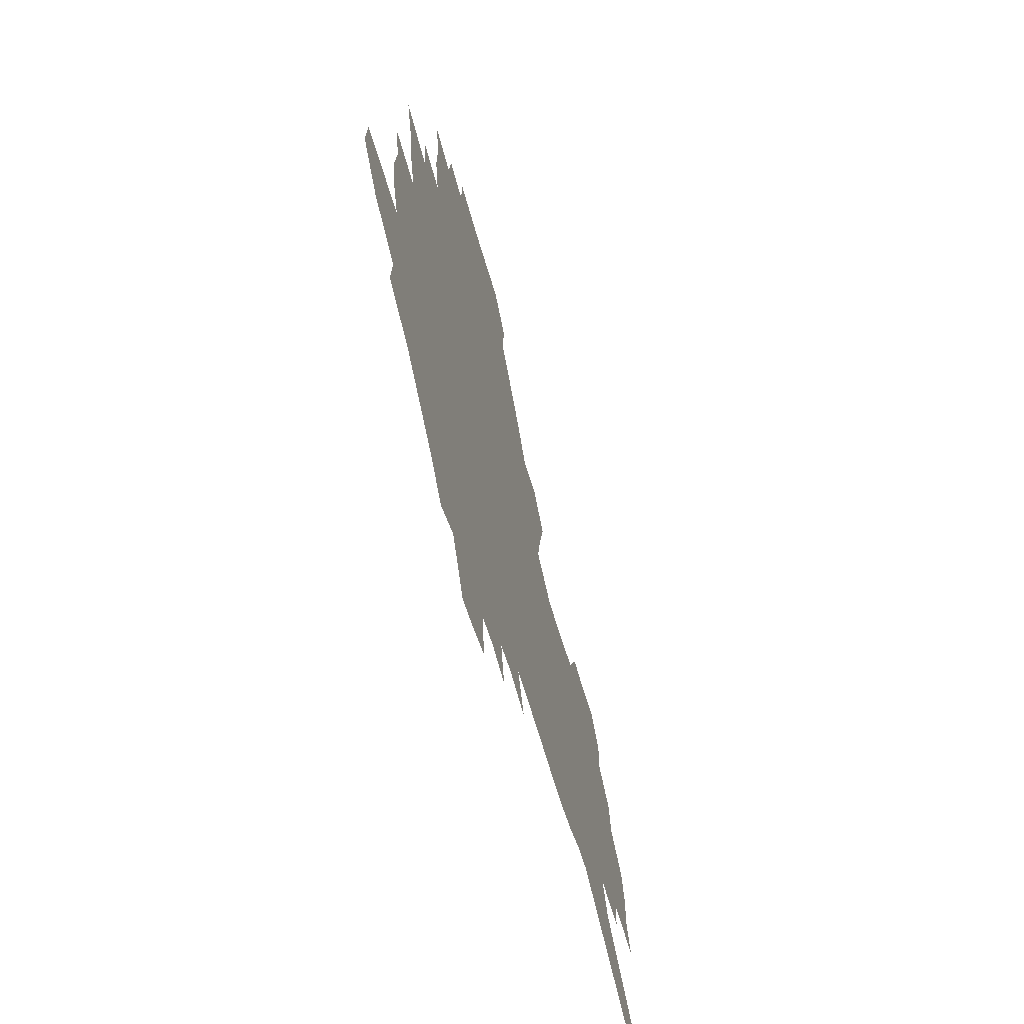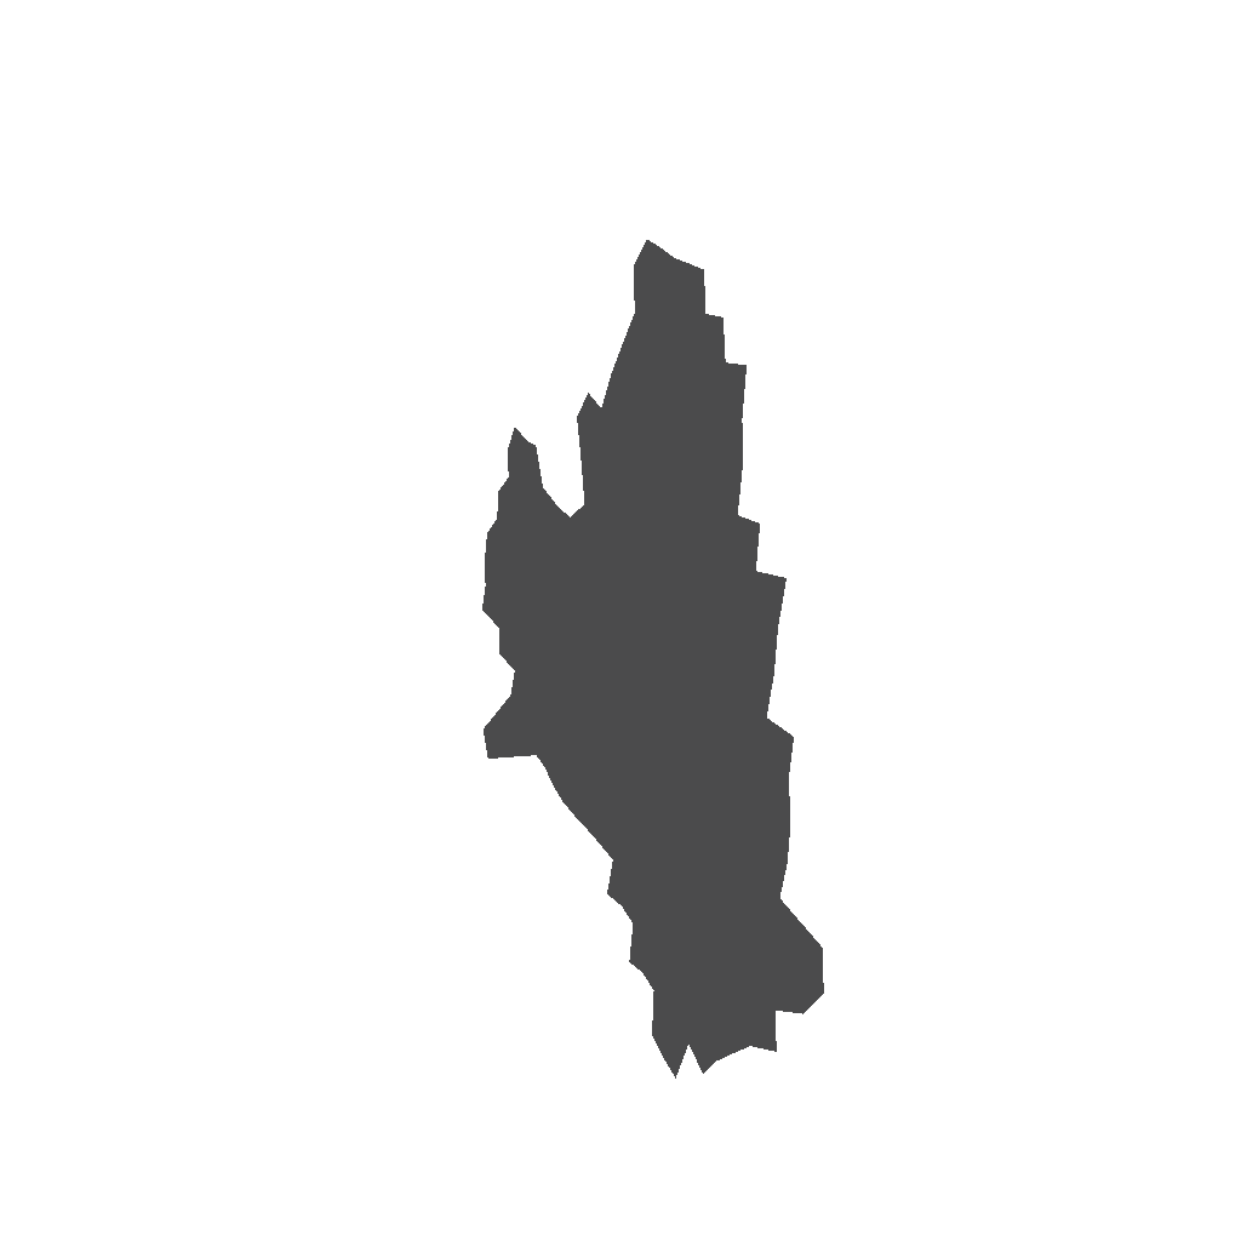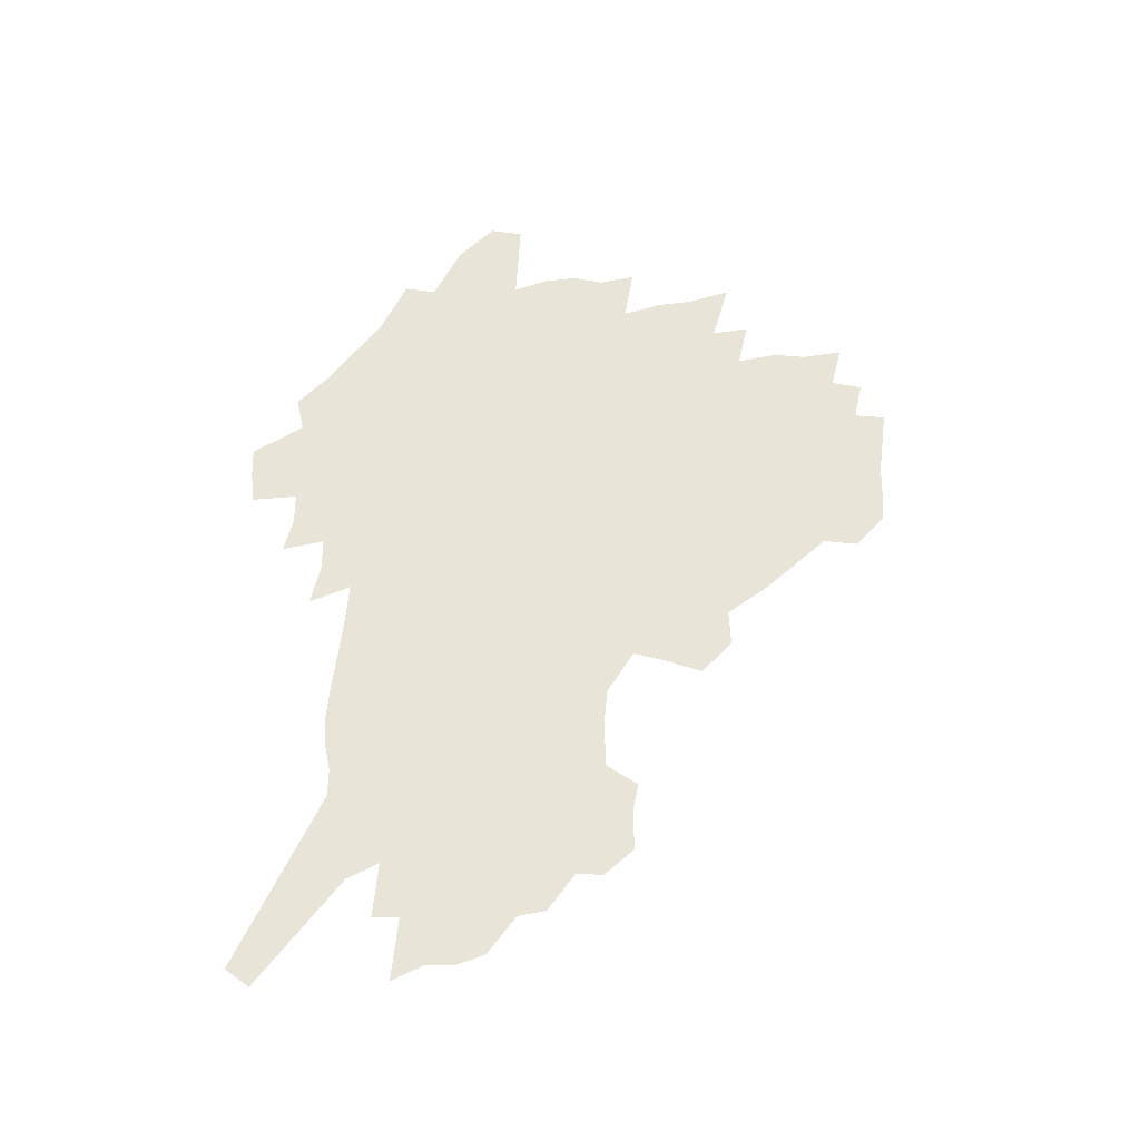
<metadata>
{"format":"obj","ext":"obj","renderer":"f3d","projection":"perspective","resolution":1024,"background":"white","views":[{"elev":-56.4,"azim":-74.2,"up":"+Y"},{"elev":22.9,"azim":-107.6,"up":"+Y"},{"elev":59.8,"azim":90.1,"up":"+Z"}]}
</metadata>
<code>
v 226.5 182.7 0
v 209.6 200 0
v 211.8 215.5 0
v 249.6 154.4 0
v 251.7 169.5 0
v 250.9 184 0
v 251.8 198.6 0
v 250.3 213.3 0
v 244.2 229.4 0
v 242.2 245 0
v 245.1 259.8 0
v 241.5 276.4 0
v 274.7 141.9 0
v 278.1 157.1 0
v 278.5 170.9 0
v 278.2 184.3 0
v 272.4 198.6 0
v 271.6 212.6 0
v 271.2 226.9 0
v 272.2 241 0
v 269.3 256.3 0
v 266.2 272.2 0
v 260.4 290.5 0
v 257.9 307.5 0
v 251.6 327.2 0
v 292.2 128.4 0
v 295.6 144.4 0
v 299.4 159.4 0
v 299.5 172.2 0
v 295.9 185 0
v 293.2 198.3 0
v 292.1 211.6 0
v 289.1 225.8 0
v 290.2 239.4 0
v 289.6 253.5 0
v 286.8 268.9 0
v 282.9 285.9 0
v 280.6 302.5 0
v 279 319.1 0
v 276.2 336.7 0
v 308.9 115.3 0
v 311.3 131.9 0
v 313.5 147.1 0
v 314.9 160.7 0
v 314.8 173.2 0
v 313 185.5 0
v 311.4 198 0
v 309.2 211.1 0
v 308 224.4 0
v 306.1 238.2 0
v 306.9 251.5 0
v 304.4 266.6 0
v 301 283.2 0
v 297.1 301.1 0
v 297.6 316.2 0
v 297.1 332.1 0
v 293.2 350.9 0
v 294.5 366.4 0
v 291.3 385.4 0
v 323.7 100.8 0
v 325.2 118 0
v 326.6 133.9 0
v 327.5 148.1 0
v 328.5 161.7 0
v 328.5 173.9 0
v 327.5 185.9 0
v 326 198.1 0
v 325.2 210.6 0
v 324.5 223.2 0
v 323.4 236.4 0
v 321.3 250.7 0
v 318.9 266.1 0
v 317.1 281.6 0
v 314.9 298.2 0
v 312.5 315.7 0
v 314.3 330.1 0
v 313.9 346.1 0
v 313.3 362.5 0
v 311.2 380.4 0
v 314.1 394.9 0
v 340 104.3 0
v 340.2 120.6 0
v 340.5 135.6 0
v 341 149.6 0
v 341.1 162.3 0
v 341.1 174.6 0
v 340.6 186.3 0
v 340 198.1 0
v 338.7 210.4 0
v 338.1 222.8 0
v 337.6 235.4 0
v 335.3 249.9 0
v 335.5 263.2 0
v 332.6 280.1 0
v 330.3 297.3 0
v 330 312.9 0
v 330.2 328.3 0
v 329.8 344.5 0
v 330.1 360.2 0
v 330.5 376 0
v 331.8 391.1 0
v 333.1 405.8 0
v 354.8 80.1 0
v 353.9 103.9 0
v 353.5 121.5 0
v 353.8 137.7 0
v 353.6 150.9 0
v 353.2 163 0
v 353 175 0
v 352.6 186.7 0
v 352.4 198.3 0
v 351.7 210.2 0
v 351.4 222.2 0
v 350.5 235 0
v 350.3 247.8 0
v 348.8 262.6 0
v 346.5 280 0
v 345.8 295.4 0
v 345.2 311.5 0
v 345.5 326.8 0
v 345.6 342.8 0
v 345.9 358.5 0
v 347.4 373.1 0
v 347.1 389.6 0
v 349.1 403.8 0
v 369.3 80.4 0
v 367.6 105.6 0
v 366.5 122.5 0
v 366 138.7 0
v 365.4 151.2 0
v 364.9 163.2 0
v 364.5 175.1 0
v 364.1 186.8 0
v 363.8 198.5 0
v 363.7 210.3 0
v 363.2 222.4 0
v 362.9 234.7 0
v 362.7 247.4 0
v 362.5 260.5 0
v 360.2 279.4 0
v 359.5 296.4 0
v 359.8 310.8 0
v 360 326.7 0
v 360.9 341.4 0
v 361.4 356.9 0
v 362.7 371.6 0
v 363.4 387.2 0
v 364.6 401.7 0
v 384 82.25 0
v 381.9 103.7 0
v 379.4 123 0
v 377.6 139.6 0
v 377.2 151.5 0
v 376.6 163.5 0
v 376.2 175.3 0
v 375.8 187 0
v 375.4 198.7 0
v 375.3 210.5 0
v 375 222.5 0
v 374.9 234.5 0
v 375.5 246.2 0
v 374.9 260.1 0
v 374.3 276.2 0
v 373.3 295.3 0
v 373.9 310.6 0
v 374.6 325.8 0
v 375.7 340.2 0
v 376.6 355.4 0
v 377.6 370.8 0
v 378.5 386.3 0
v 379.3 401.6 0
v 396.4 103.7 0
v 392.7 122.9 0
v 391.3 137.1 0
v 389.4 151.3 0
v 388.2 163.8 0
v 387.9 175.4 0
v 387.3 187.3 0
v 387 198.9 0
v 387 210.8 0
v 386.8 222.7 0
v 386.9 234.3 0
v 387.1 246.4 0
v 387.1 260.4 0
v 387.1 276 0
v 387.4 292.7 0
v 387.8 310.4 0
v 389.1 325.1 0
v 390.5 339.9 0
v 391.5 355 0
v 392.8 370.7 0
v 393.7 385.8 0
v 394.2 400.6 0
v 413.1 99.2 0
v 408.6 119.2 0
v 404.8 136.2 0
v 402.5 150.2 0
v 401 163.1 0
v 399.5 176 0
v 398.6 187.7 0
v 398.6 199.2 0
v 397.9 210.9 0
v 398.4 222.6 0
v 398.5 234.3 0
v 398.7 246 0
v 399.3 259.1 0
v 400.1 273.8 0
v 401.1 290.1 0
v 402.5 306.6 0
v 403.8 322.7 0
v 405.3 338.9 0
v 407.1 355.5 0
v 407.9 370.1 0
v 409.6 386.9 0
v 423.1 119.3 0
v 419.4 135 0
v 416.8 148.8 0
v 413.6 163.1 0
v 412.7 175.2 0
v 412.1 187.1 0
v 411.5 198.9 0
v 410.6 210.9 0
v 410.3 222.7 0
v 410.8 234.6 0
v 410.5 246.3 0
v 411.3 258.8 0
v 412.9 273.5 0
v 414.3 288 0
v 416.7 306.3 0
v 418.7 322.3 0
v 420.5 338.6 0
v 422 354.5 0
v 443 114.6 0
v 434.9 134.2 0
v 430.3 148.9 0
v 427.9 162 0
v 426 174.7 0
v 425 186.8 0
v 424.6 198.7 0
v 423.9 210.7 0
v 422.5 222.9 0
v 422.7 234.7 0
v 423.1 246.6 0
v 424.1 259.2 0
v 426 273.4 0
v 428.1 288.2 0
v 430.5 303.7 0
v 433.3 321 0
v 436.1 338.5 0
v 452 132.7 0
v 447.8 146.7 0
v 444.8 160 0
v 441.1 173.6 0
v 440.1 185.8 0
v 440.2 197.8 0
v 436.3 211.3 0
v 435.6 223 0
v 435.6 234.8 0
v 436.3 246.9 0
v 437.6 259.6 0
v 439.3 272.9 0
v 441.9 287.6 0
v 445.7 304.2 0
v 448.9 320.8 0
v 470.5 130.5 0
v 465.4 144.9 0
v 460.9 159 0
v 459.6 171.6 0
v 456.2 184.8 0
v 455.6 197 0
v 452.2 210.4 0
v 450.2 222.8 0
v 450.3 234.9 0
v 450.7 247.2 0
v 451 259.5 0
v 453.8 273 0
v 457.7 288.2 0
v 461 303.9 0
v 466.1 321.7 0
v 489.4 127.9 0
v 480.5 145.1 0
v 479 157.6 0
v 474.9 171.2 0
v 473.6 183.7 0
v 470.5 196.8 0
v 467.9 209.6 0
v 464.6 222.7 0
v 464.8 234.9 0
v 467.1 247.4 0
v 469.3 260.5 0
v 471.8 273.8 0
v 475.7 289.2 0
v 481.5 306.8 0
v 506.9 126.2 0
v 496.9 144.4 0
v 495 156.9 0
v 490.3 170.9 0
v 488.7 183.3 0
v 484.6 197 0
v 482.2 209.7 0
v 480.2 222.3 0
v 482.1 234.6 0
v 484.9 247.2 0
v 492.2 261 0
v 521.6 127 0
v 512.4 144.5 0
v 508.4 158 0
v 505.3 171 0
v 501.9 184.2 0
v 499.2 197 0
v 496.7 209.5 0
v 493.9 221.9 0
v 496.3 233.5 0
v 500.1 245.7 0
v 509 259.4 0
v 533.7 129.7 0
v 528.6 144.1 0
v 523.5 158.2 0
v 520.9 170.9 0
v 518.3 183.7 0
v 517.1 196.1 0
v 514.1 208.8 0
v 513.3 220.9 0
v 512.4 232.7 0
v 515.4 244.3 0
v 531.4 260.1 0
v 541.2 275.2 0
v 547.3 129.4 0
v 543.1 144.5 0
v 540.6 157.5 0
v 537.9 170.4 0
v 533.8 183.5 0
v 533.6 195.7 0
v 535.7 207.9 0
v 533.6 220.3 0
v 537.1 232.8 0
v 541.6 245.5 0
v 547.5 258.8 0
v 554.6 272.6 0
v 631.8 88.66 0
v 563.2 143.7 0
v 564.1 155.7 0
v 559.8 169.2 0
v 558.5 181.9 0
v 560.4 194.4 0
v 560.2 207.1 0
v 560 219.8 0
v 564.6 232.7 0
v 561.8 245.5 0
v 565.8 258.4 0
v 574.1 272.9 0
v 640.2 100.2 0
v 588.8 140.4 0
v 581 155.7 0
v 582.6 167.9 0
v 580 180.9 0
v 579.2 193.7 0
v 579.9 206.5 0
v 582 219.5 0
v 583.8 232.6 0
v 586.1 245.7 0
v 586.6 258.7 0
v 607.5 153 0
v 607.5 165.9 0
v 601.3 180 0
v 595.3 193.6 0
v 601.7 206 0
v 606.7 219.2 0
v 604 232.6 0
v 637.4 162.8 0
v 630.1 177.7 0
v 630.1 191.4 0
v 624.9 205.5 0
f 5 6 1
f 1 6 2
f 6 7 2
f 2 7 3
f 7 8 3
f 13 14 4
f 4 14 5
f 14 15 5
f 5 15 6
f 15 16 6
f 6 16 7
f 16 17 7
f 7 17 8
f 17 18 8
f 8 18 9
f 18 19 9
f 9 19 10
f 19 20 10
f 10 20 11
f 20 21 11
f 11 21 12
f 21 22 12
f 26 27 13
f 13 27 14
f 27 28 14
f 14 28 15
f 28 29 15
f 15 29 16
f 29 30 16
f 16 30 17
f 30 31 17
f 17 31 18
f 31 32 18
f 18 32 19
f 32 33 19
f 19 33 20
f 33 34 20
f 20 34 21
f 34 35 21
f 21 35 22
f 35 36 22
f 22 36 23
f 36 37 23
f 23 37 24
f 37 38 24
f 24 38 25
f 38 39 25
f 41 42 26
f 26 42 27
f 42 43 27
f 27 43 28
f 43 44 28
f 28 44 29
f 44 45 29
f 29 45 30
f 45 46 30
f 30 46 31
f 46 47 31
f 31 47 32
f 47 48 32
f 32 48 33
f 48 49 33
f 33 49 34
f 49 50 34
f 34 50 35
f 50 51 35
f 35 51 36
f 51 52 36
f 36 52 37
f 52 53 37
f 37 53 38
f 53 54 38
f 38 54 39
f 54 55 39
f 39 55 40
f 55 56 40
f 60 61 41
f 41 61 42
f 61 62 42
f 42 62 43
f 62 63 43
f 43 63 44
f 63 64 44
f 44 64 45
f 64 65 45
f 45 65 46
f 65 66 46
f 46 66 47
f 66 67 47
f 47 67 48
f 67 68 48
f 48 68 49
f 68 69 49
f 49 69 50
f 69 70 50
f 50 70 51
f 70 71 51
f 51 71 52
f 71 72 52
f 52 72 53
f 72 73 53
f 53 73 54
f 73 74 54
f 54 74 55
f 74 75 55
f 55 75 56
f 75 76 56
f 56 76 57
f 76 77 57
f 57 77 58
f 77 78 58
f 58 78 59
f 78 79 59
f 60 81 61
f 81 82 61
f 61 82 62
f 82 83 62
f 62 83 63
f 83 84 63
f 63 84 64
f 84 85 64
f 64 85 65
f 85 86 65
f 65 86 66
f 86 87 66
f 66 87 67
f 87 88 67
f 67 88 68
f 88 89 68
f 68 89 69
f 89 90 69
f 69 90 70
f 90 91 70
f 70 91 71
f 91 92 71
f 71 92 72
f 92 93 72
f 72 93 73
f 93 94 73
f 73 94 74
f 94 95 74
f 74 95 75
f 95 96 75
f 75 96 76
f 96 97 76
f 76 97 77
f 97 98 77
f 77 98 78
f 98 99 78
f 78 99 79
f 99 100 79
f 79 100 80
f 100 101 80
f 103 104 81
f 81 104 82
f 104 105 82
f 82 105 83
f 105 106 83
f 83 106 84
f 106 107 84
f 84 107 85
f 107 108 85
f 85 108 86
f 108 109 86
f 86 109 87
f 109 110 87
f 87 110 88
f 110 111 88
f 88 111 89
f 111 112 89
f 89 112 90
f 112 113 90
f 90 113 91
f 113 114 91
f 91 114 92
f 114 115 92
f 92 115 93
f 115 116 93
f 93 116 94
f 116 117 94
f 94 117 95
f 117 118 95
f 95 118 96
f 118 119 96
f 96 119 97
f 119 120 97
f 97 120 98
f 120 121 98
f 98 121 99
f 121 122 99
f 99 122 100
f 122 123 100
f 100 123 101
f 123 124 101
f 101 124 102
f 124 125 102
f 103 126 104
f 126 127 104
f 104 127 105
f 127 128 105
f 105 128 106
f 128 129 106
f 106 129 107
f 129 130 107
f 107 130 108
f 130 131 108
f 108 131 109
f 131 132 109
f 109 132 110
f 132 133 110
f 110 133 111
f 133 134 111
f 111 134 112
f 134 135 112
f 112 135 113
f 135 136 113
f 113 136 114
f 136 137 114
f 114 137 115
f 137 138 115
f 115 138 116
f 138 139 116
f 116 139 117
f 139 140 117
f 117 140 118
f 140 141 118
f 118 141 119
f 141 142 119
f 119 142 120
f 142 143 120
f 120 143 121
f 143 144 121
f 121 144 122
f 144 145 122
f 122 145 123
f 145 146 123
f 123 146 124
f 146 147 124
f 124 147 125
f 147 148 125
f 126 149 127
f 149 150 127
f 127 150 128
f 150 151 128
f 128 151 129
f 151 152 129
f 129 152 130
f 152 153 130
f 130 153 131
f 153 154 131
f 131 154 132
f 154 155 132
f 132 155 133
f 155 156 133
f 133 156 134
f 156 157 134
f 134 157 135
f 157 158 135
f 135 158 136
f 158 159 136
f 136 159 137
f 159 160 137
f 137 160 138
f 160 161 138
f 138 161 139
f 161 162 139
f 139 162 140
f 162 163 140
f 140 163 141
f 163 164 141
f 141 164 142
f 164 165 142
f 142 165 143
f 165 166 143
f 143 166 144
f 166 167 144
f 144 167 145
f 167 168 145
f 145 168 146
f 168 169 146
f 146 169 147
f 169 170 147
f 147 170 148
f 170 171 148
f 150 172 151
f 172 173 151
f 151 173 152
f 173 174 152
f 152 174 153
f 174 175 153
f 153 175 154
f 175 176 154
f 154 176 155
f 176 177 155
f 155 177 156
f 177 178 156
f 156 178 157
f 178 179 157
f 157 179 158
f 179 180 158
f 158 180 159
f 180 181 159
f 159 181 160
f 181 182 160
f 160 182 161
f 182 183 161
f 161 183 162
f 183 184 162
f 162 184 163
f 184 185 163
f 163 185 164
f 185 186 164
f 164 186 165
f 186 187 165
f 165 187 166
f 187 188 166
f 166 188 167
f 188 189 167
f 167 189 168
f 189 190 168
f 168 190 169
f 190 191 169
f 169 191 170
f 191 192 170
f 170 192 171
f 192 193 171
f 172 194 173
f 194 195 173
f 173 195 174
f 195 196 174
f 174 196 175
f 196 197 175
f 175 197 176
f 197 198 176
f 176 198 177
f 198 199 177
f 177 199 178
f 199 200 178
f 178 200 179
f 200 201 179
f 179 201 180
f 201 202 180
f 180 202 181
f 202 203 181
f 181 203 182
f 203 204 182
f 182 204 183
f 204 205 183
f 183 205 184
f 205 206 184
f 184 206 185
f 206 207 185
f 185 207 186
f 207 208 186
f 186 208 187
f 208 209 187
f 187 209 188
f 209 210 188
f 188 210 189
f 210 211 189
f 189 211 190
f 211 212 190
f 190 212 191
f 212 213 191
f 191 213 192
f 213 214 192
f 192 214 193
f 195 215 196
f 215 216 196
f 196 216 197
f 216 217 197
f 197 217 198
f 217 218 198
f 198 218 199
f 218 219 199
f 199 219 200
f 219 220 200
f 200 220 201
f 220 221 201
f 201 221 202
f 221 222 202
f 202 222 203
f 222 223 203
f 203 223 204
f 223 224 204
f 204 224 205
f 224 225 205
f 205 225 206
f 225 226 206
f 206 226 207
f 226 227 207
f 207 227 208
f 227 228 208
f 208 228 209
f 228 229 209
f 209 229 210
f 229 230 210
f 210 230 211
f 230 231 211
f 211 231 212
f 231 232 212
f 212 232 213
f 215 233 216
f 233 234 216
f 216 234 217
f 234 235 217
f 217 235 218
f 235 236 218
f 218 236 219
f 236 237 219
f 219 237 220
f 237 238 220
f 220 238 221
f 238 239 221
f 221 239 222
f 239 240 222
f 222 240 223
f 240 241 223
f 223 241 224
f 241 242 224
f 224 242 225
f 242 243 225
f 225 243 226
f 243 244 226
f 226 244 227
f 244 245 227
f 227 245 228
f 245 246 228
f 228 246 229
f 246 247 229
f 229 247 230
f 247 248 230
f 230 248 231
f 248 249 231
f 231 249 232
f 234 250 235
f 250 251 235
f 235 251 236
f 251 252 236
f 236 252 237
f 252 253 237
f 237 253 238
f 253 254 238
f 238 254 239
f 254 255 239
f 239 255 240
f 255 256 240
f 240 256 241
f 256 257 241
f 241 257 242
f 257 258 242
f 242 258 243
f 258 259 243
f 243 259 244
f 259 260 244
f 244 260 245
f 260 261 245
f 245 261 246
f 261 262 246
f 246 262 247
f 262 263 247
f 247 263 248
f 263 264 248
f 248 264 249
f 250 265 251
f 265 266 251
f 251 266 252
f 266 267 252
f 252 267 253
f 267 268 253
f 253 268 254
f 268 269 254
f 254 269 255
f 269 270 255
f 255 270 256
f 270 271 256
f 256 271 257
f 271 272 257
f 257 272 258
f 272 273 258
f 258 273 259
f 273 274 259
f 259 274 260
f 274 275 260
f 260 275 261
f 275 276 261
f 261 276 262
f 276 277 262
f 262 277 263
f 277 278 263
f 263 278 264
f 278 279 264
f 265 280 266
f 280 281 266
f 266 281 267
f 281 282 267
f 267 282 268
f 282 283 268
f 268 283 269
f 283 284 269
f 269 284 270
f 284 285 270
f 270 285 271
f 285 286 271
f 271 286 272
f 286 287 272
f 272 287 273
f 287 288 273
f 273 288 274
f 288 289 274
f 274 289 275
f 289 290 275
f 275 290 276
f 290 291 276
f 276 291 277
f 291 292 277
f 277 292 278
f 292 293 278
f 278 293 279
f 280 294 281
f 294 295 281
f 281 295 282
f 295 296 282
f 282 296 283
f 296 297 283
f 283 297 284
f 297 298 284
f 284 298 285
f 298 299 285
f 285 299 286
f 299 300 286
f 286 300 287
f 300 301 287
f 287 301 288
f 301 302 288
f 288 302 289
f 302 303 289
f 289 303 290
f 303 304 290
f 290 304 291
f 294 305 295
f 305 306 295
f 295 306 296
f 306 307 296
f 296 307 297
f 307 308 297
f 297 308 298
f 308 309 298
f 298 309 299
f 309 310 299
f 299 310 300
f 310 311 300
f 300 311 301
f 311 312 301
f 301 312 302
f 312 313 302
f 302 313 303
f 313 314 303
f 303 314 304
f 314 315 304
f 305 316 306
f 316 317 306
f 306 317 307
f 317 318 307
f 307 318 308
f 318 319 308
f 308 319 309
f 319 320 309
f 309 320 310
f 320 321 310
f 310 321 311
f 321 322 311
f 311 322 312
f 322 323 312
f 312 323 313
f 323 324 313
f 313 324 314
f 324 325 314
f 314 325 315
f 325 326 315
f 316 328 317
f 328 329 317
f 317 329 318
f 329 330 318
f 318 330 319
f 330 331 319
f 319 331 320
f 331 332 320
f 320 332 321
f 332 333 321
f 321 333 322
f 333 334 322
f 322 334 323
f 334 335 323
f 323 335 324
f 335 336 324
f 324 336 325
f 336 337 325
f 325 337 326
f 337 338 326
f 326 338 327
f 338 339 327
f 328 340 329
f 340 341 329
f 329 341 330
f 341 342 330
f 330 342 331
f 342 343 331
f 331 343 332
f 343 344 332
f 332 344 333
f 344 345 333
f 333 345 334
f 345 346 334
f 334 346 335
f 346 347 335
f 335 347 336
f 347 348 336
f 336 348 337
f 348 349 337
f 337 349 338
f 349 350 338
f 338 350 339
f 350 351 339
f 340 352 341
f 352 353 341
f 341 353 342
f 353 354 342
f 342 354 343
f 354 355 343
f 343 355 344
f 355 356 344
f 344 356 345
f 356 357 345
f 345 357 346
f 357 358 346
f 346 358 347
f 358 359 347
f 347 359 348
f 359 360 348
f 348 360 349
f 360 361 349
f 349 361 350
f 361 362 350
f 350 362 351
f 354 363 355
f 363 364 355
f 355 364 356
f 364 365 356
f 356 365 357
f 365 366 357
f 357 366 358
f 366 367 358
f 358 367 359
f 367 368 359
f 359 368 360
f 368 369 360
f 360 369 361
f 364 370 365
f 370 371 365
f 365 371 366
f 371 372 366
f 366 372 367
f 372 373 367
f 367 373 368

</code>
